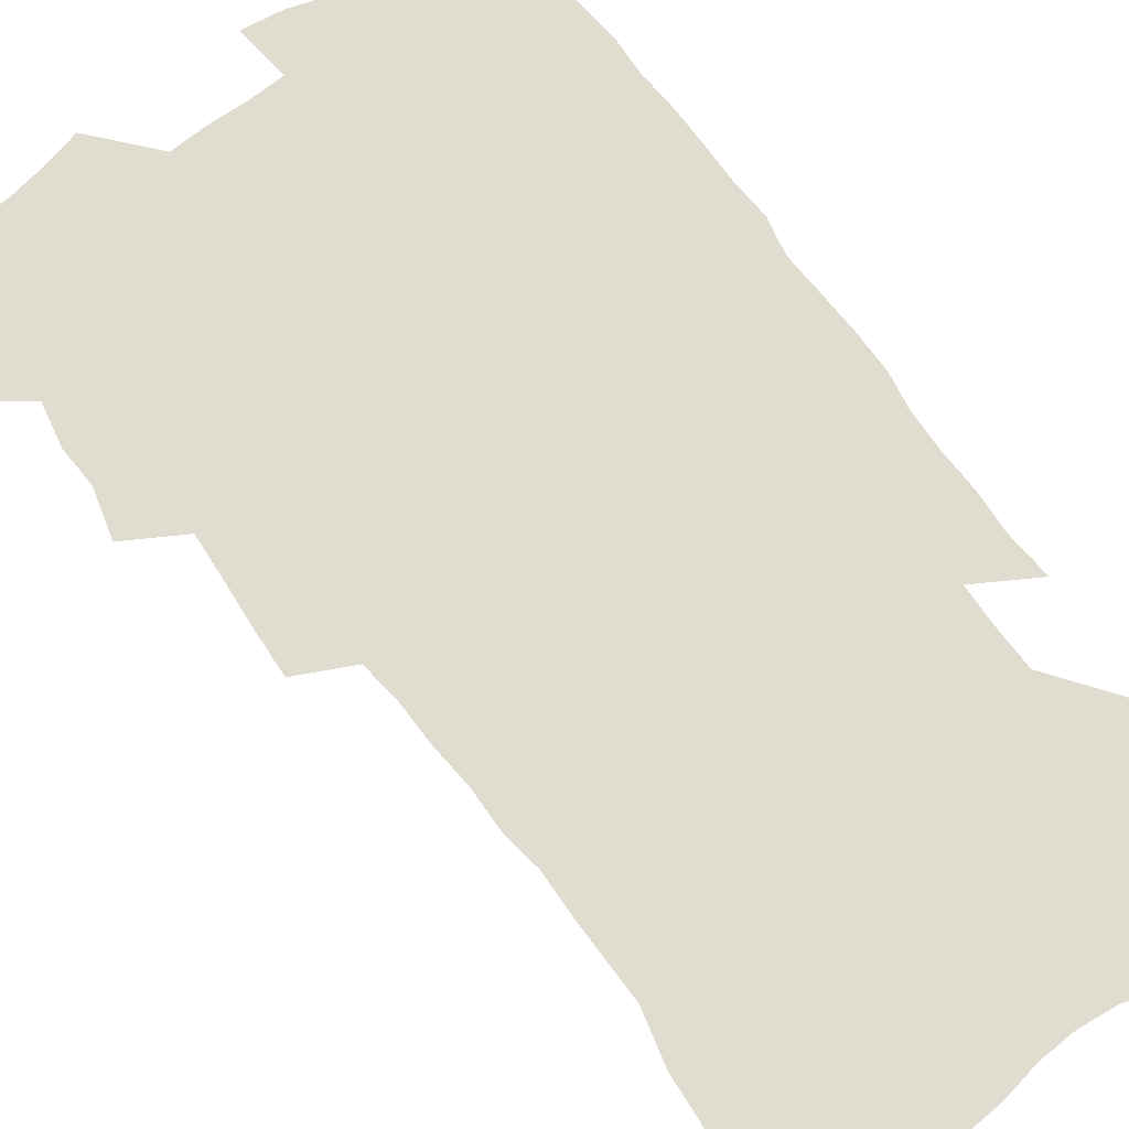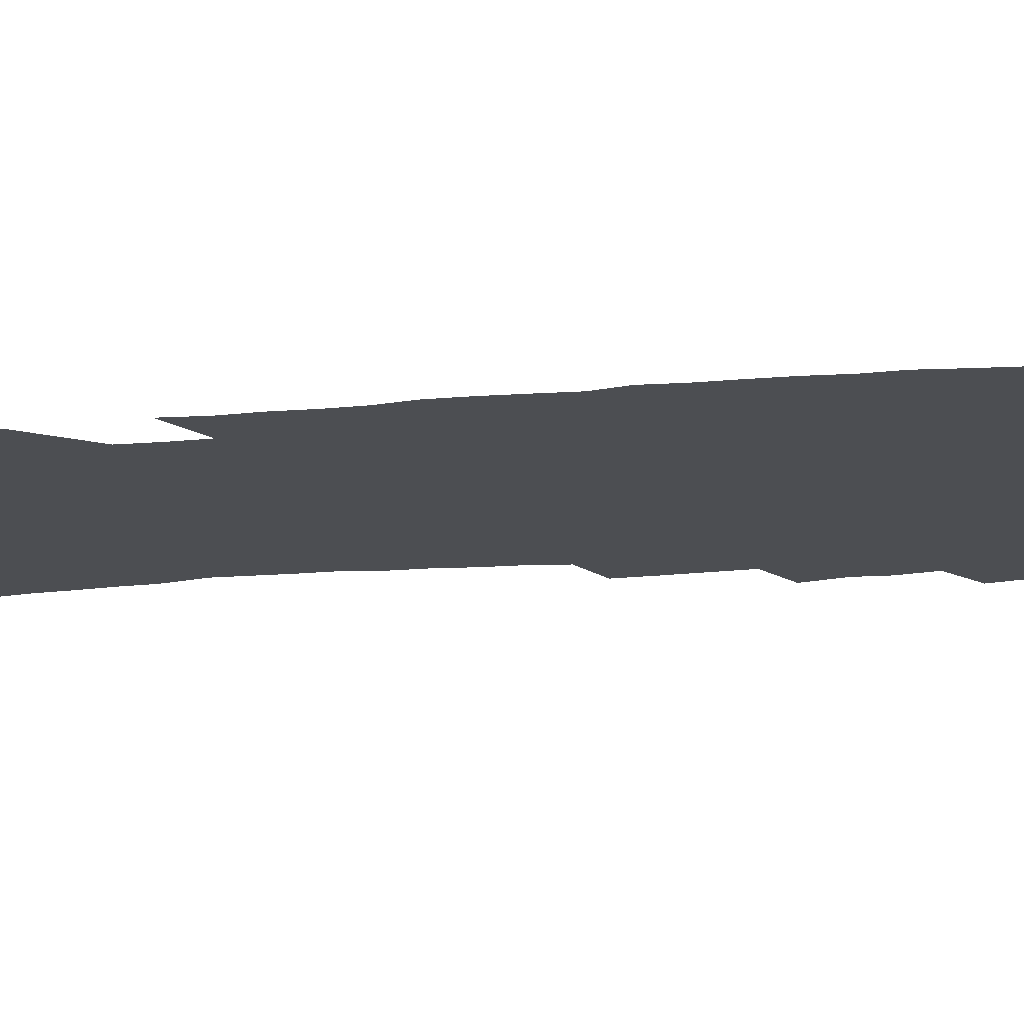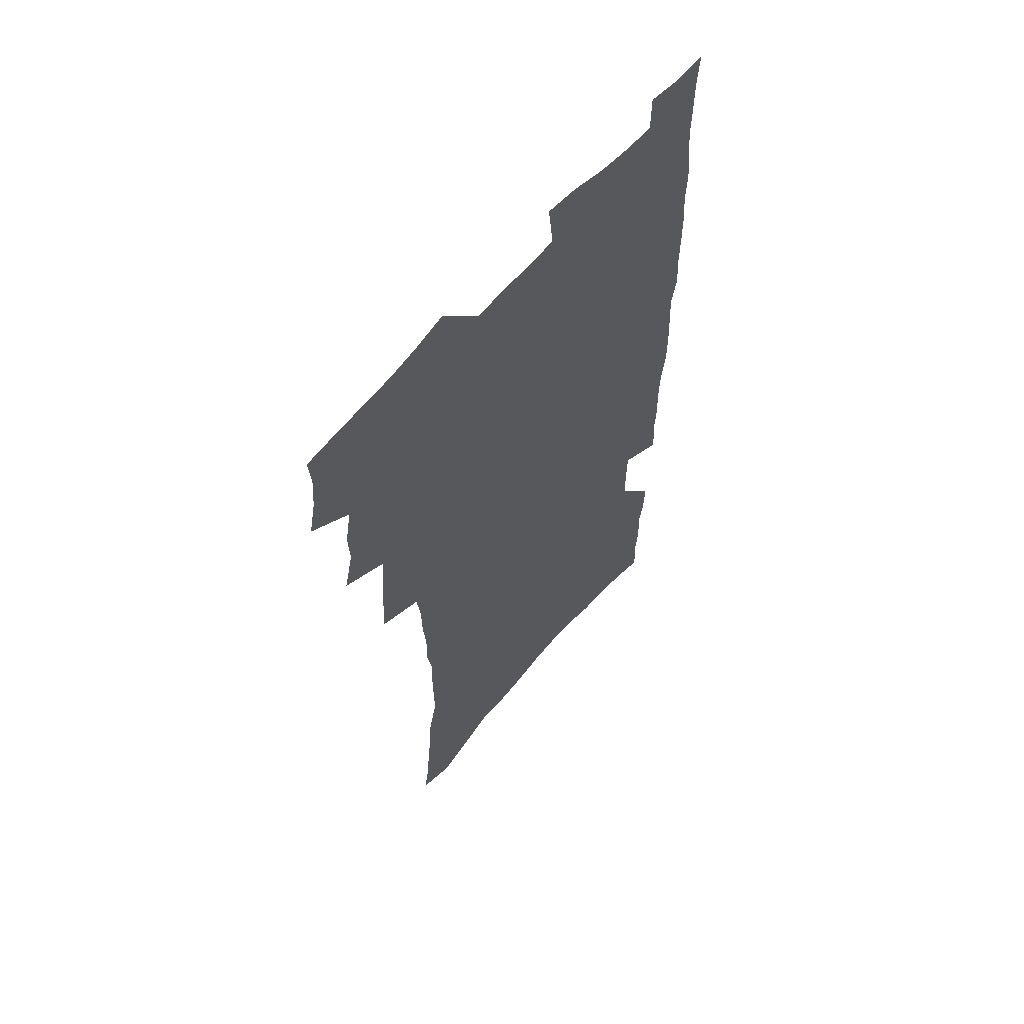
<metadata>
{"format":"obj","ext":"obj","renderer":"f3d","projection":"perspective","resolution":1024,"background":"white","views":[{"elev":69.4,"azim":-35.7,"up":"+Z"},{"elev":-16.7,"azim":100.4,"up":"+Z"},{"elev":61.4,"azim":-49.9,"up":"+Y"}]}
</metadata>
<code>
v 475.6 521 0
v 479 536.7 0
v 480.3 551.5 0
v 479.2 566.5 0
v 488.4 456.2 0
v 493 474.8 0
v 492.2 490.2 0
v 495.4 506.8 0
v 495.7 521.9 0
v 497.4 537 0
v 496.3 552 0
v 494.1 568 0
v 506.1 391.7 0
v 506.9 409.5 0
v 508.2 427.2 0
v 509.2 444.4 0
v 510.4 461.1 0
v 511.4 477.1 0
v 512.1 492.6 0
v 511.3 507.4 0
v 514.4 523.1 0
v 513.2 537.6 0
v 511.7 552.6 0
v 509.2 569.1 0
v 520.6 168.1 0
v 523.6 185.6 0
v 524.9 201.4 0
v 526.9 218.1 0
v 527.9 234.2 0
v 532.6 254.4 0
v 532.4 269.3 0
v 532.2 284.9 0
v 532.6 302 0
v 530.2 316.3 0
v 530.4 333.7 0
v 528.9 349.3 0
v 528.5 366.6 0
v 526.5 382 0
v 526.9 399.5 0
v 527.9 416.7 0
v 527.6 432.4 0
v 528.8 448.9 0
v 528.3 463.8 0
v 529.8 479.5 0
v 530.4 494.4 0
v 529.1 508.8 0
v 529.5 523.4 0
v 528.5 538.3 0
v 526.6 553.7 0
v 524.2 570.1 0
v 537.3 160.9 0
v 542.5 181.1 0
v 542.3 195.2 0
v 543.9 211.9 0
v 548.3 232.2 0
v 548.9 248 0
v 549.8 264.2 0
v 548.4 278 0
v 548.2 293.6 0
v 548.6 310.6 0
v 548.2 326.7 0
v 547.6 342.3 0
v 545.8 356.9 0
v 546.5 374.3 0
v 544.4 388.4 0
v 544 404.3 0
v 544.5 420.5 0
v 544 435.4 0
v 544.3 450.7 0
v 545.4 466.3 0
v 544.9 480.5 0
v 545.9 495.4 0
v 546.9 509.7 0
v 545.7 523.7 0
v 543.7 539.1 0
v 541.1 556 0
v 538.7 572.9 0
v 553.5 167 0
v 556.3 184.6 0
v 559.3 203.4 0
v 562.8 223.1 0
v 563.6 239.2 0
v 565.3 256.7 0
v 565.1 271.5 0
v 564.5 286 0
v 563.1 299.8 0
v 562.9 315.9 0
v 562.8 332 0
v 561.5 346.2 0
v 562 363.3 0
v 561.3 378.2 0
v 559.8 392.3 0
v 559.6 407.6 0
v 559.9 423.1 0
v 560.4 438.5 0
v 560.8 453.4 0
v 560.7 467.7 0
v 561 482.2 0
v 561.1 496.3 0
v 561.1 510.2 0
v 560.3 524.2 0
v 559 539.1 0
v 557.4 554.8 0
v 552.8 576.9 0
v 570.9 174.3 0
v 572.6 191 0
v 576.2 212.1 0
v 577.7 229.4 0
v 577.9 244.5 0
v 578.3 260.1 0
v 578 274.6 0
v 577.8 289.8 0
v 576.4 303.2 0
v 577.4 321.5 0
v 576.7 335.8 0
v 575.4 349.6 0
v 576.2 367 0
v 574.7 380.3 0
v 576 397.2 0
v 575.6 411.5 0
v 575.1 425.4 0
v 575.2 440.2 0
v 575.5 454.8 0
v 574.3 468.2 0
v 575.2 482.9 0
v 575.6 497 0
v 575.2 510.8 0
v 574.3 525 0
v 574.3 538.7 0
v 572.6 554.5 0
v 583.8 172.4 0
v 587.4 195.7 0
v 589.6 214.9 0
v 590.2 230.9 0
v 590.6 246.7 0
v 590.8 261.9 0
v 591.2 278.2 0
v 590.5 292 0
v 590 307 0
v 590.2 323 0
v 589.8 338.1 0
v 589.8 353.8 0
v 589.7 369.1 0
v 589.5 384 0
v 589.4 398.4 0
v 588.8 411.8 0
v 589.4 427.5 0
v 588.8 440.9 0
v 589.4 455.7 0
v 589.1 469.5 0
v 589.2 483.3 0
v 589.6 497.2 0
v 589.5 511 0
v 589 525.1 0
v 588.3 539.5 0
v 587.1 555.5 0
v 598.1 173.5 0
v 600.5 194.6 0
v 603 218.8 0
v 603.5 234.6 0
v 603.7 249.8 0
v 603.6 264.1 0
v 603.7 279 0
v 603.7 295.1 0
v 603.7 311 0
v 603.3 325 0
v 603.4 341.1 0
v 603.3 356.2 0
v 603.1 370.9 0
v 602.9 385.2 0
v 602.9 399.6 0
v 603 414 0
v 603.1 428.5 0
v 603.5 443.1 0
v 603.3 456.5 0
v 603.5 470.5 0
v 603.5 484 0
v 603.2 497.6 0
v 603.5 511.3 0
v 603.2 525.3 0
v 602.5 540.2 0
v 601.9 555.3 0
v 612.9 176.5 0
v 614.2 196.6 0
v 615.5 218.3 0
v 615.9 234.5 0
v 616 250.3 0
v 616 263.3 0
v 616.5 281.4 0
v 616.3 295.4 0
v 616.3 310.8 0
v 616.2 326.3 0
v 616.3 342.9 0
v 616.2 356.9 0
v 616.1 371.1 0
v 616.1 385 0
v 616.2 399.7 0
v 616.3 413.3 0
v 616.5 428.5 0
v 616.7 442.8 0
v 616.8 456.5 0
v 616.9 470.5 0
v 617 484.2 0
v 617.5 497.8 0
v 617.4 511.5 0
v 617.5 525.2 0
v 617.2 539.5 0
v 616.3 556.1 0
v 613.6 577.5 0
v 627.3 177.3 0
v 627.8 198.3 0
v 628.2 217.5 0
v 628.4 234.4 0
v 628.6 249.5 0
v 628.9 266.1 0
v 628.9 281.5 0
v 628.9 295.9 0
v 629 310.4 0
v 629.1 324.8 0
v 629.1 341.9 0
v 629.1 357 0
v 629.2 371.2 0
v 629.3 386.2 0
v 629.4 399.7 0
v 629.6 414 0
v 629.9 428.1 0
v 629.9 442.8 0
v 630.3 456.2 0
v 630.3 470.7 0
v 630.6 483.9 0
v 630.9 497.7 0
v 631.3 511.4 0
v 631.5 525.3 0
v 631.5 539.9 0
v 631.2 555 0
v 629 575.6 0
v 641.5 175.9 0
v 641.1 197.5 0
v 641 216.2 0
v 641.3 232 0
v 641.2 248.8 0
v 641.7 263.8 0
v 641.4 280.4 0
v 641.4 295.8 0
v 641.8 309.5 0
v 641.8 327.1 0
v 641.9 341.5 0
v 642.1 356 0
v 642.4 370.2 0
v 642.5 384.9 0
v 642.7 399.2 0
v 642.7 413.8 0
v 643.6 426.9 0
v 643.3 442 0
v 643.9 455.7 0
v 643.8 470.2 0
v 644.1 483.8 0
v 644.9 497.3 0
v 645.2 511.1 0
v 645.8 524.9 0
v 646.3 538.7 0
v 646.1 554 0
v 645.7 570.9 0
v 656.2 171.4 0
v 654.9 194.3 0
v 654.2 213.7 0
v 654.3 229.7 0
v 655.3 243.9 0
v 654.4 262.3 0
v 654.5 277.7 0
v 654.6 293.2 0
v 654.7 308.8 0
v 655.1 323.8 0
v 655.3 338.8 0
v 655.8 353.5 0
v 655.7 368.7 0
v 655.9 383.4 0
v 656.3 397.7 0
v 656.5 412.2 0
v 657 426.3 0
v 658.8 439.3 0
v 657.9 454.9 0
v 658.7 468.5 0
v 658.4 482.9 0
v 658.6 497 0
v 658.6 510.6 0
v 660.3 524.5 0
v 660.2 538.6 0
v 660.6 553.1 0
v 660.8 568.8 0
v 670.2 170.8 0
v 669.9 188.2 0
v 668.4 209 0
v 668.6 225.2 0
v 668.1 242.2 0
v 668.3 257.7 0
v 668.2 273.7 0
v 668.1 289.7 0
v 669 304.3 0
v 668.8 320.4 0
v 670.6 333.7 0
v 669.8 350.4 0
v 670.2 365.1 0
v 670.6 379.9 0
v 671.7 394 0
v 671.3 409.5 0
v 671.1 424.5 0
v 672.3 438.5 0
v 671.9 453.5 0
v 672.6 467.5 0
v 672.5 482.1 0
v 672.9 496.1 0
v 675.6 510 0
v 675.1 524.2 0
v 674.7 538.6 0
v 675 552.9 0
v 675.4 568.2 0
v 675.6 584.8 0
v 684.9 166.9 0
v 683.4 186.7 0
v 683.1 203.7 0
v 683.9 218.9 0
v 683 236.5 0
v 682.1 253.2 0
v 683.2 267.5 0
v 682.8 283.9 0
v 683.4 299.5 0
v 683.6 315.4 0
v 684.2 330.7 0
v 684.6 345.9 0
v 685.3 360.8 0
v 685.8 375.7 0
v 687.4 389.9 0
v 687.1 405.6 0
v 687.2 420.8 0
v 688.2 435.3 0
v 687.7 450.7 0
v 687.7 465.5 0
v 689.4 479.5 0
v 688.7 494.5 0
v 690.5 508.8 0
v 689.5 524.1 0
v 689.4 538.4 0
v 689.2 552.4 0
v 690.1 567 0
v 690.9 582 0
v 700.2 161.7 0
v 699.1 180.3 0
v 700.9 194.9 0
v 699.8 212.2 0
v 702.4 225.8 0
v 703.1 241.1 0
v 705.3 286.8 0
v 703.9 304.7 0
v 704.8 320.2 0
v 704.3 336.8 0
v 704.9 352.3 0
v 707.3 366.6 0
v 707.3 382.3 0
v 706.7 398.7 0
v 705.8 415 0
v 708.8 429.2 0
v 707.8 445.3 0
v 708.1 460.7 0
v 708 476 0
v 706.9 491.7 0
v 707.6 506.5 0
v 705.9 522.5 0
v 704.6 538 0
v 705 552.5 0
v 705.1 566.9 0
v 706.3 582.4 0
f 8 9 1
f 1 9 2
f 9 10 2
f 2 10 3
f 10 11 3
f 3 11 4
f 11 12 4
f 16 17 5
f 5 17 6
f 17 18 6
f 6 18 7
f 18 19 7
f 7 19 8
f 19 20 8
f 8 20 9
f 20 21 9
f 9 21 10
f 21 22 10
f 10 22 11
f 22 23 11
f 11 23 12
f 23 24 12
f 38 39 13
f 13 39 14
f 39 40 14
f 14 40 15
f 40 41 15
f 15 41 16
f 41 42 16
f 16 42 17
f 42 43 17
f 17 43 18
f 43 44 18
f 18 44 19
f 44 45 19
f 19 45 20
f 45 46 20
f 20 46 21
f 46 47 21
f 21 47 22
f 47 48 22
f 22 48 23
f 48 49 23
f 23 49 24
f 49 50 24
f 51 52 25
f 25 52 26
f 52 53 26
f 26 53 27
f 53 54 27
f 27 54 28
f 54 55 28
f 28 55 29
f 55 56 29
f 29 56 30
f 56 57 30
f 30 57 31
f 57 58 31
f 31 58 32
f 58 59 32
f 32 59 33
f 59 60 33
f 33 60 34
f 60 61 34
f 34 61 35
f 61 62 35
f 35 62 36
f 62 63 36
f 36 63 37
f 63 64 37
f 37 64 38
f 64 65 38
f 38 65 39
f 65 66 39
f 39 66 40
f 66 67 40
f 40 67 41
f 67 68 41
f 41 68 42
f 68 69 42
f 42 69 43
f 69 70 43
f 43 70 44
f 70 71 44
f 44 71 45
f 71 72 45
f 45 72 46
f 72 73 46
f 46 73 47
f 73 74 47
f 47 74 48
f 74 75 48
f 48 75 49
f 75 76 49
f 49 76 50
f 76 77 50
f 51 78 52
f 78 79 52
f 52 79 53
f 79 80 53
f 53 80 54
f 80 81 54
f 54 81 55
f 81 82 55
f 55 82 56
f 82 83 56
f 56 83 57
f 83 84 57
f 57 84 58
f 84 85 58
f 58 85 59
f 85 86 59
f 59 86 60
f 86 87 60
f 60 87 61
f 87 88 61
f 61 88 62
f 88 89 62
f 62 89 63
f 89 90 63
f 63 90 64
f 90 91 64
f 64 91 65
f 91 92 65
f 65 92 66
f 92 93 66
f 66 93 67
f 93 94 67
f 67 94 68
f 94 95 68
f 68 95 69
f 95 96 69
f 69 96 70
f 96 97 70
f 70 97 71
f 97 98 71
f 71 98 72
f 98 99 72
f 72 99 73
f 99 100 73
f 73 100 74
f 100 101 74
f 74 101 75
f 101 102 75
f 75 102 76
f 102 103 76
f 76 103 77
f 103 104 77
f 78 105 79
f 105 106 79
f 79 106 80
f 106 107 80
f 80 107 81
f 107 108 81
f 81 108 82
f 108 109 82
f 82 109 83
f 109 110 83
f 83 110 84
f 110 111 84
f 84 111 85
f 111 112 85
f 85 112 86
f 112 113 86
f 86 113 87
f 113 114 87
f 87 114 88
f 114 115 88
f 88 115 89
f 115 116 89
f 89 116 90
f 116 117 90
f 90 117 91
f 117 118 91
f 91 118 92
f 118 119 92
f 92 119 93
f 119 120 93
f 93 120 94
f 120 121 94
f 94 121 95
f 121 122 95
f 95 122 96
f 122 123 96
f 96 123 97
f 123 124 97
f 97 124 98
f 124 125 98
f 98 125 99
f 125 126 99
f 99 126 100
f 126 127 100
f 100 127 101
f 127 128 101
f 101 128 102
f 128 129 102
f 102 129 103
f 129 130 103
f 103 130 104
f 105 131 106
f 131 132 106
f 106 132 107
f 132 133 107
f 107 133 108
f 133 134 108
f 108 134 109
f 134 135 109
f 109 135 110
f 135 136 110
f 110 136 111
f 136 137 111
f 111 137 112
f 137 138 112
f 112 138 113
f 138 139 113
f 113 139 114
f 139 140 114
f 114 140 115
f 140 141 115
f 115 141 116
f 141 142 116
f 116 142 117
f 142 143 117
f 117 143 118
f 143 144 118
f 118 144 119
f 144 145 119
f 119 145 120
f 145 146 120
f 120 146 121
f 146 147 121
f 121 147 122
f 147 148 122
f 122 148 123
f 148 149 123
f 123 149 124
f 149 150 124
f 124 150 125
f 150 151 125
f 125 151 126
f 151 152 126
f 126 152 127
f 152 153 127
f 127 153 128
f 153 154 128
f 128 154 129
f 154 155 129
f 129 155 130
f 155 156 130
f 131 157 132
f 157 158 132
f 132 158 133
f 158 159 133
f 133 159 134
f 159 160 134
f 134 160 135
f 160 161 135
f 135 161 136
f 161 162 136
f 136 162 137
f 162 163 137
f 137 163 138
f 163 164 138
f 138 164 139
f 164 165 139
f 139 165 140
f 165 166 140
f 140 166 141
f 166 167 141
f 141 167 142
f 167 168 142
f 142 168 143
f 168 169 143
f 143 169 144
f 169 170 144
f 144 170 145
f 170 171 145
f 145 171 146
f 171 172 146
f 146 172 147
f 172 173 147
f 147 173 148
f 173 174 148
f 148 174 149
f 174 175 149
f 149 175 150
f 175 176 150
f 150 176 151
f 176 177 151
f 151 177 152
f 177 178 152
f 152 178 153
f 178 179 153
f 153 179 154
f 179 180 154
f 154 180 155
f 180 181 155
f 155 181 156
f 181 182 156
f 157 183 158
f 183 184 158
f 158 184 159
f 184 185 159
f 159 185 160
f 185 186 160
f 160 186 161
f 186 187 161
f 161 187 162
f 187 188 162
f 162 188 163
f 188 189 163
f 163 189 164
f 189 190 164
f 164 190 165
f 190 191 165
f 165 191 166
f 191 192 166
f 166 192 167
f 192 193 167
f 167 193 168
f 193 194 168
f 168 194 169
f 194 195 169
f 169 195 170
f 195 196 170
f 170 196 171
f 196 197 171
f 171 197 172
f 197 198 172
f 172 198 173
f 198 199 173
f 173 199 174
f 199 200 174
f 174 200 175
f 200 201 175
f 175 201 176
f 201 202 176
f 176 202 177
f 202 203 177
f 177 203 178
f 203 204 178
f 178 204 179
f 204 205 179
f 179 205 180
f 205 206 180
f 180 206 181
f 206 207 181
f 181 207 182
f 207 208 182
f 183 210 184
f 210 211 184
f 184 211 185
f 211 212 185
f 185 212 186
f 212 213 186
f 186 213 187
f 213 214 187
f 187 214 188
f 214 215 188
f 188 215 189
f 215 216 189
f 189 216 190
f 216 217 190
f 190 217 191
f 217 218 191
f 191 218 192
f 218 219 192
f 192 219 193
f 219 220 193
f 193 220 194
f 220 221 194
f 194 221 195
f 221 222 195
f 195 222 196
f 222 223 196
f 196 223 197
f 223 224 197
f 197 224 198
f 224 225 198
f 198 225 199
f 225 226 199
f 199 226 200
f 226 227 200
f 200 227 201
f 227 228 201
f 201 228 202
f 228 229 202
f 202 229 203
f 229 230 203
f 203 230 204
f 230 231 204
f 204 231 205
f 231 232 205
f 205 232 206
f 232 233 206
f 206 233 207
f 233 234 207
f 207 234 208
f 234 235 208
f 208 235 209
f 235 236 209
f 210 237 211
f 237 238 211
f 211 238 212
f 238 239 212
f 212 239 213
f 239 240 213
f 213 240 214
f 240 241 214
f 214 241 215
f 241 242 215
f 215 242 216
f 242 243 216
f 216 243 217
f 243 244 217
f 217 244 218
f 244 245 218
f 218 245 219
f 245 246 219
f 219 246 220
f 246 247 220
f 220 247 221
f 247 248 221
f 221 248 222
f 248 249 222
f 222 249 223
f 249 250 223
f 223 250 224
f 250 251 224
f 224 251 225
f 251 252 225
f 225 252 226
f 252 253 226
f 226 253 227
f 253 254 227
f 227 254 228
f 254 255 228
f 228 255 229
f 255 256 229
f 229 256 230
f 256 257 230
f 230 257 231
f 257 258 231
f 231 258 232
f 258 259 232
f 232 259 233
f 259 260 233
f 233 260 234
f 260 261 234
f 234 261 235
f 261 262 235
f 235 262 236
f 262 263 236
f 237 264 238
f 264 265 238
f 238 265 239
f 265 266 239
f 239 266 240
f 266 267 240
f 240 267 241
f 267 268 241
f 241 268 242
f 268 269 242
f 242 269 243
f 269 270 243
f 243 270 244
f 270 271 244
f 244 271 245
f 271 272 245
f 245 272 246
f 272 273 246
f 246 273 247
f 273 274 247
f 247 274 248
f 274 275 248
f 248 275 249
f 275 276 249
f 249 276 250
f 276 277 250
f 250 277 251
f 277 278 251
f 251 278 252
f 278 279 252
f 252 279 253
f 279 280 253
f 253 280 254
f 280 281 254
f 254 281 255
f 281 282 255
f 255 282 256
f 282 283 256
f 256 283 257
f 283 284 257
f 257 284 258
f 284 285 258
f 258 285 259
f 285 286 259
f 259 286 260
f 286 287 260
f 260 287 261
f 287 288 261
f 261 288 262
f 288 289 262
f 262 289 263
f 289 290 263
f 264 291 265
f 291 292 265
f 265 292 266
f 292 293 266
f 266 293 267
f 293 294 267
f 267 294 268
f 294 295 268
f 268 295 269
f 295 296 269
f 269 296 270
f 296 297 270
f 270 297 271
f 297 298 271
f 271 298 272
f 298 299 272
f 272 299 273
f 299 300 273
f 273 300 274
f 300 301 274
f 274 301 275
f 301 302 275
f 275 302 276
f 302 303 276
f 276 303 277
f 303 304 277
f 277 304 278
f 304 305 278
f 278 305 279
f 305 306 279
f 279 306 280
f 306 307 280
f 280 307 281
f 307 308 281
f 281 308 282
f 308 309 282
f 282 309 283
f 309 310 283
f 283 310 284
f 310 311 284
f 284 311 285
f 311 312 285
f 285 312 286
f 312 313 286
f 286 313 287
f 313 314 287
f 287 314 288
f 314 315 288
f 288 315 289
f 315 316 289
f 289 316 290
f 316 317 290
f 291 319 292
f 319 320 292
f 292 320 293
f 320 321 293
f 293 321 294
f 321 322 294
f 294 322 295
f 322 323 295
f 295 323 296
f 323 324 296
f 296 324 297
f 324 325 297
f 297 325 298
f 325 326 298
f 298 326 299
f 326 327 299
f 299 327 300
f 327 328 300
f 300 328 301
f 328 329 301
f 301 329 302
f 329 330 302
f 302 330 303
f 330 331 303
f 303 331 304
f 331 332 304
f 304 332 305
f 332 333 305
f 305 333 306
f 333 334 306
f 306 334 307
f 334 335 307
f 307 335 308
f 335 336 308
f 308 336 309
f 336 337 309
f 309 337 310
f 337 338 310
f 310 338 311
f 338 339 311
f 311 339 312
f 339 340 312
f 312 340 313
f 340 341 313
f 313 341 314
f 341 342 314
f 314 342 315
f 342 343 315
f 315 343 316
f 343 344 316
f 316 344 317
f 344 345 317
f 317 345 318
f 345 346 318
f 319 347 320
f 347 348 320
f 320 348 321
f 348 349 321
f 321 349 322
f 349 350 322
f 322 350 323
f 350 351 323
f 323 351 324
f 351 352 324
f 324 352 325
f 327 353 328
f 353 354 328
f 328 354 329
f 354 355 329
f 329 355 330
f 355 356 330
f 330 356 331
f 356 357 331
f 331 357 332
f 357 358 332
f 332 358 333
f 358 359 333
f 333 359 334
f 359 360 334
f 334 360 335
f 360 361 335
f 335 361 336
f 361 362 336
f 336 362 337
f 362 363 337
f 337 363 338
f 363 364 338
f 338 364 339
f 364 365 339
f 339 365 340
f 365 366 340
f 340 366 341
f 366 367 341
f 341 367 342
f 367 368 342
f 342 368 343
f 368 369 343
f 343 369 344
f 369 370 344
f 344 370 345
f 370 371 345
f 345 371 346
f 371 372 346

</code>
